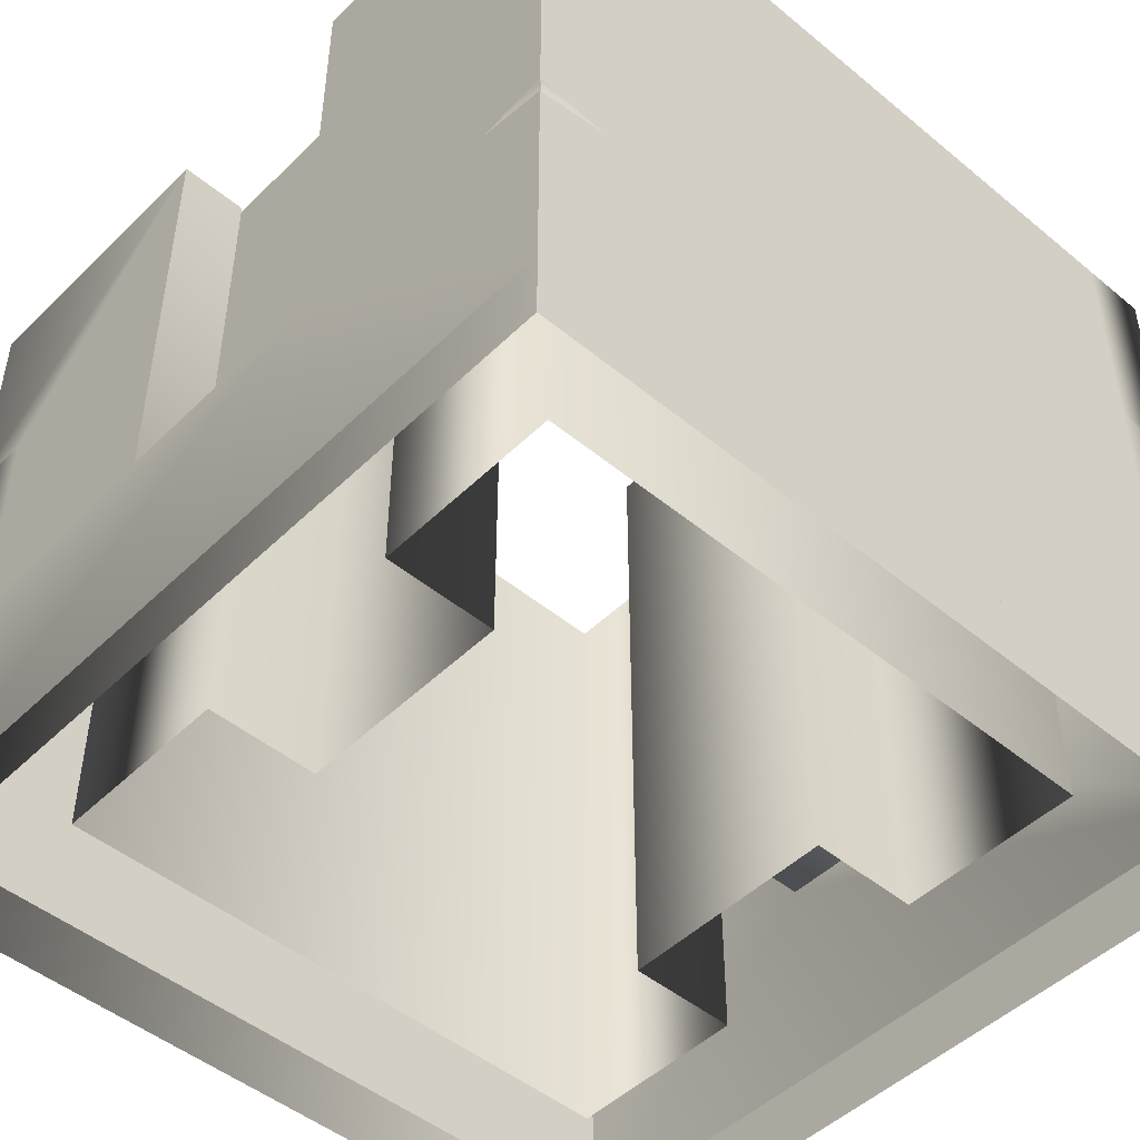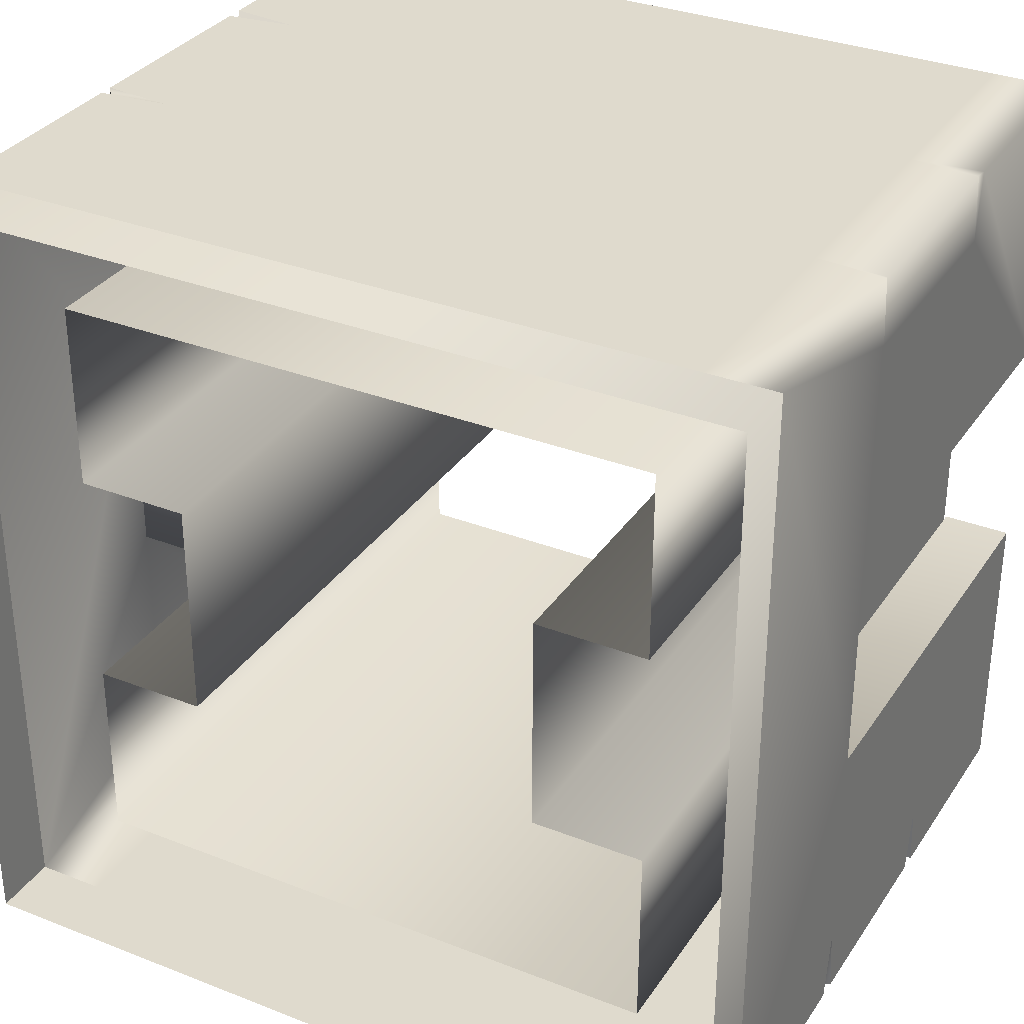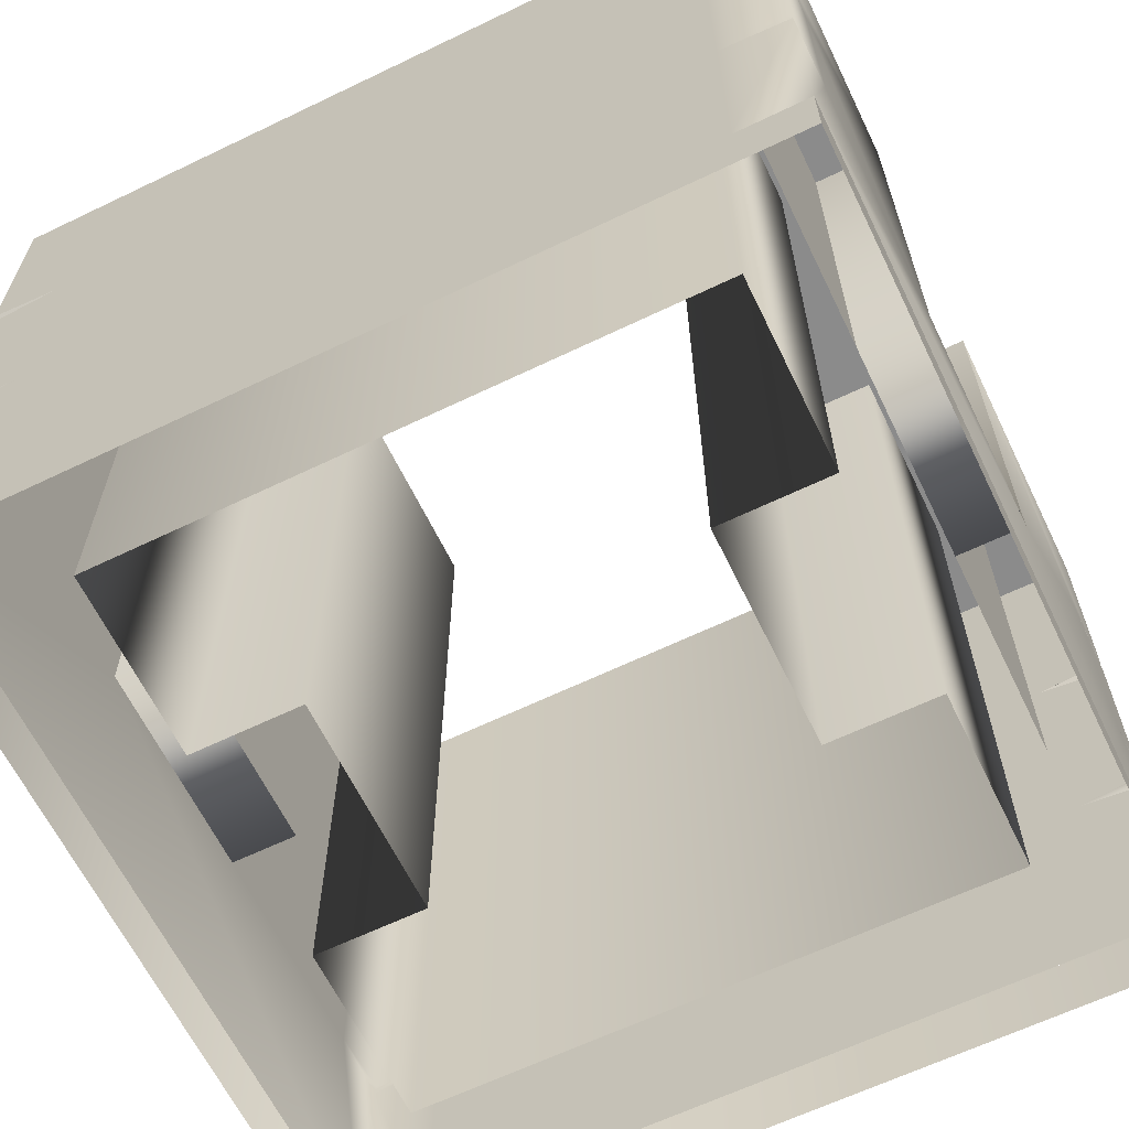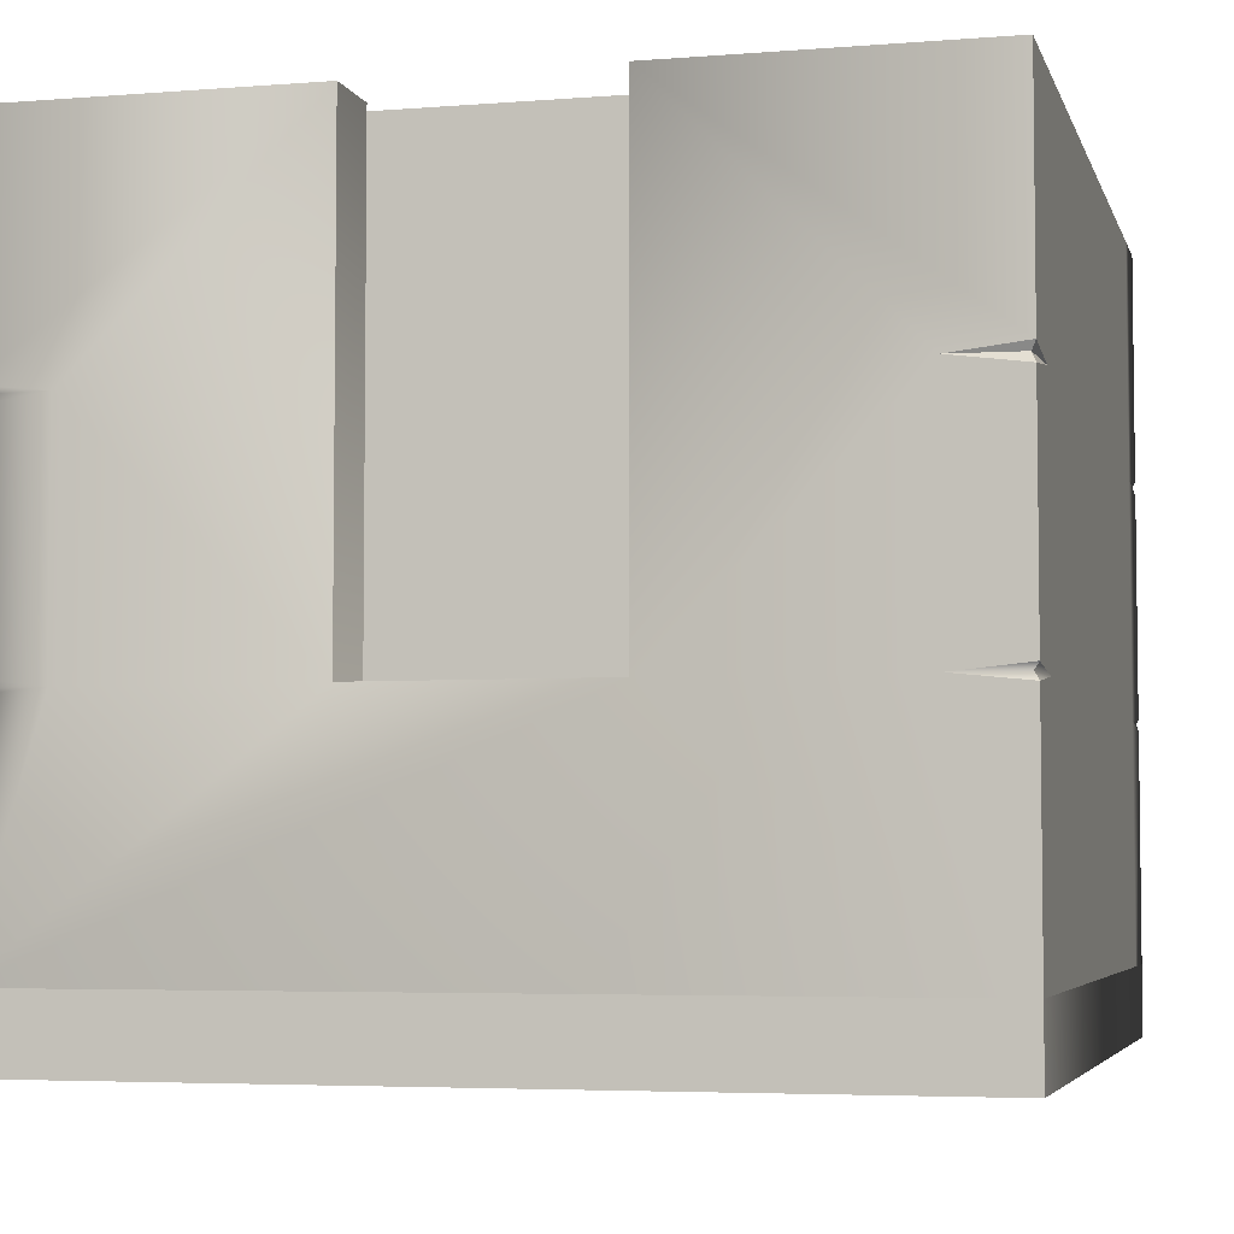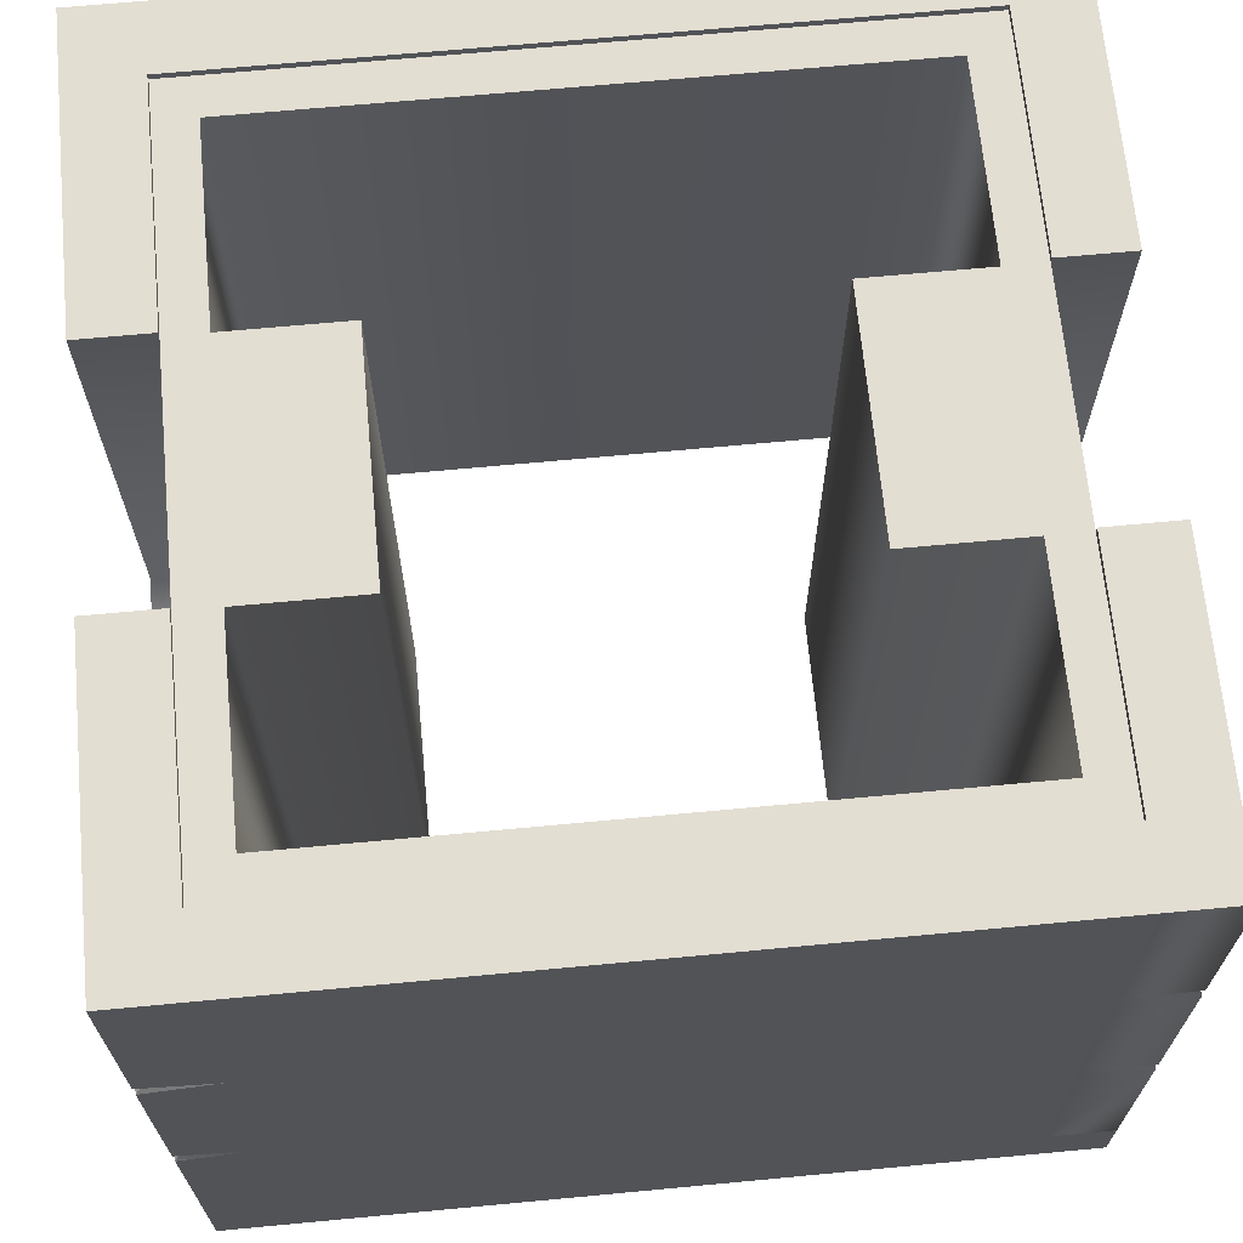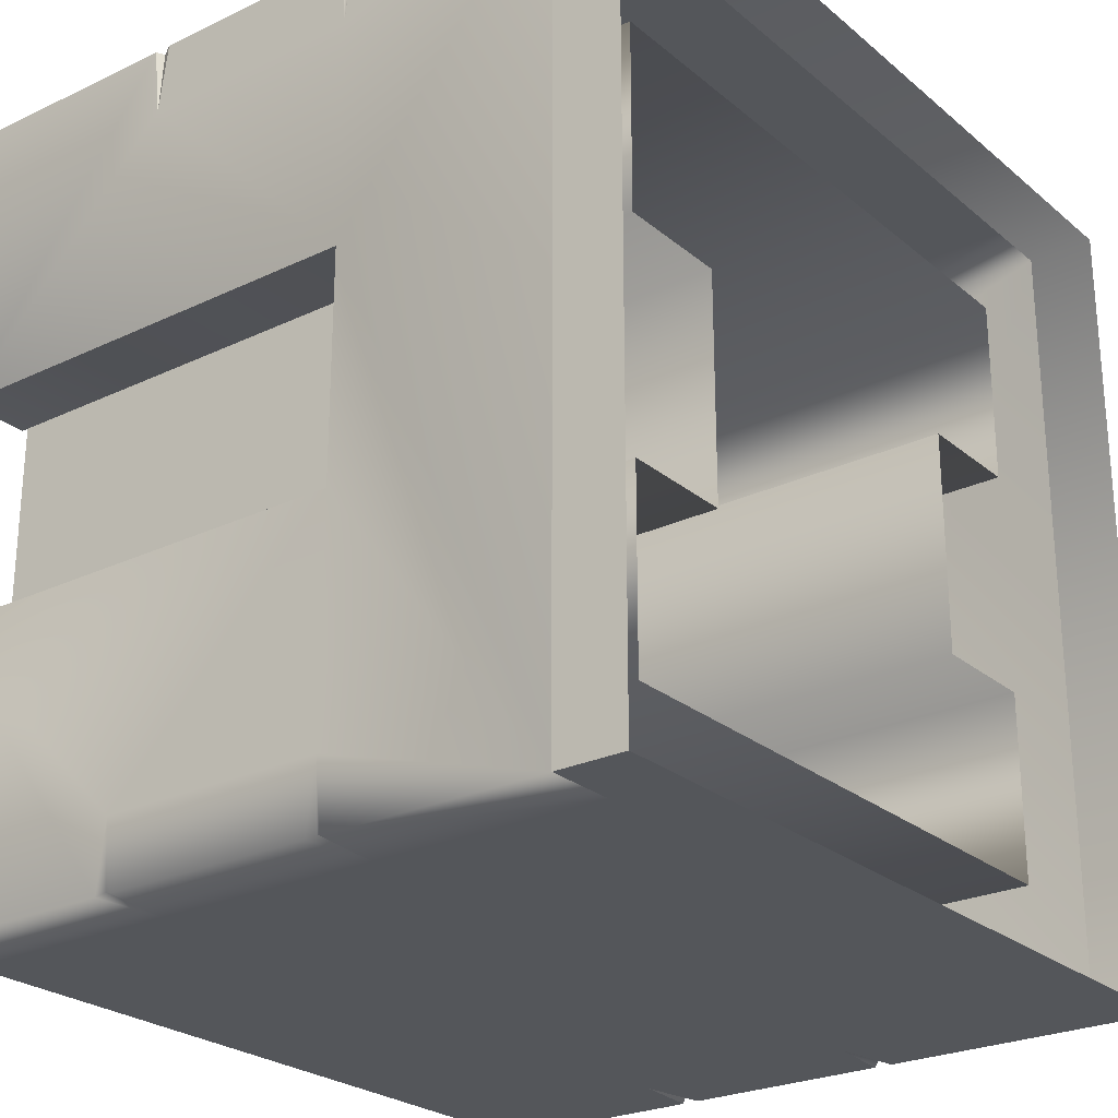
<metadata>
{"format":"obj","ext":"obj","renderer":"f3d","projection":"perspective","resolution":1024,"background":"white","views":[{"elev":-48.1,"azim":137.3,"up":"+Y"},{"elev":32.7,"azim":28.5,"up":"+Z"},{"elev":-63.8,"azim":-154.1,"up":"+Y"},{"elev":-4.7,"azim":-75.7,"up":"+Y"},{"elev":67.5,"azim":174.6,"up":"+Y"},{"elev":-25.3,"azim":-52.6,"up":"+Z"}]}
</metadata>
<code>
g Box_Geo05_mBox_base_geo
v -0.02492 0.0544 0.025
v 0.02492 0.0544 0.025
v 0.02492 0.0544 -0.025
v -0.02492 0.0544 -0.025
v 0.0221 0.0544 0.02217
v 0.0221 0.0544 0.008283
v -0.0221 0.0544 0.008292
v -0.0221 0.0544 0.02217
v 0.0221 0.0544 -0.008283
v 0.0221 0.0544 -0.02217
v -0.0221 0.0544 -0.02217
v -0.0221 0.0544 -0.008283
v 0.01374 0.0544 0.008283
v 0.01374 0.0544 -0.008283
v -0.01374 0.0544 0.008292
v -0.01374 0.0544 -0.008283
v 0.0221 0.005001 0.02217
v 0.0221 0.005001 0.008283
v -0.0221 0.005001 0.02217
v -0.0221 0.005001 0.008292
v 0.0221 0.005001 -0.008283
v 0.0221 0.005001 -0.02217
v -0.0221 0.005001 -0.02217
v -0.0221 0.005001 -0.008283
v 0.01374 0.005001 0.008283
v 0.01374 0.005001 -0.008283
v -0.01374 0.005001 0.008292
v -0.01374 0.005001 -0.008283
v 0.02492 0.0217 0.025
v 0.02492 0.0217 -0.025
v -0.02492 0.0217 0.025
v -0.02492 0.0217 -0.025
v 0.03 0.005001 0.03
v 0.03 0.0549 0.03
v 0.03 0.0549 -0.03
v 0.03 0.005001 -0.03
v 0.03 0.0549 -0.008283
v 0.03 0.0549 0.008283
v 0.02982 0.02166 0.02986
v 0.03 0.0217 0.008283
v 0.03 0.0217 -0.008283
v 0.02948 0.02154 -0.02959
v 0.02976 0.03834 0.02982
v 0.02948 0.03821 -0.02959
v 0.03 0.0217 0.025
v 0.03 0.0383 0.025
v 0.03 0.0217 -0.025
v 0.03 0.0383 -0.025
v 0.02492 0.0217 -0.008283
v 0.02492 0.0549 -0.008283
v 0.02492 0.0383 0.03
v 0.02492 0.0549 0.008283
v 0.02492 0.0549 0.03
v 0.02492 0.005001 0.03
v 0.02492 0.0217 0.03
v 0.02492 0.005001 -0.03
v 0.02492 0.0217 0.008283
v 0.02492 0.0217 -0.03
v 0.02492 0.0383 -0.03
v 0.02492 0.0549 -0.03
v 0.02492 0.0549 0.025
v 0.02492 0.0549 -0.025
v -0.02969 0.0383 0.02971
v -0.02964 0.02174 0.02965
v -0.02492 0.0549 0.03
v -0.02492 0.0383 0.03
v -0.02492 0.0217 0.03
v -0.02492 0.005001 0.03
v -0.02492 0.0549 0.025
v -0.03 0.0217 0.025
v -0.03 0.0383 0.025
v -0.02965 0.0383 -0.02968
v -0.02965 0.0217 -0.02968
v -0.02492 0.0549 -0.03
v -0.02492 0.0383 -0.03
v -0.02492 0.0217 -0.03
v -0.02492 0.005001 -0.03
v -0.03 0.0217 -0.025
v -0.03 0.0383 -0.025
v -0.02492 0.0549 -0.025
v -0.03 0.005001 -0.03
v -0.03 0.0549 -0.03
v -0.03 0.0549 0.03
v -0.03 0.005001 0.03
v -0.03 0.0549 0.008283
v -0.03 0.0549 -0.008283
v -0.03 0.0217 -0.008283
v -0.03 0.0217 0.008283
v -0.02492 0.0217 0.008283
v -0.02492 0.0549 0.008283
v -0.02492 0.0549 -0.008283
v -0.02492 0.0217 -0.008283
v 0.02492 0.0544 -0.008283
v 0.02492 0.0544 -0.025
v 0.02492 0.0544 0.025
v 0.02492 0.0544 0.008283
v -0.02492 0.0544 0.025
v -0.02492 0.0544 -0.025
v -0.02492 0.0544 0.008283
v -0.02492 0.0544 -0.008283
v 0.03 0.03754 -0.03
v 0.03 0.03881 -0.03
v 0.03 0.02092 -0.03
v 0.03 0.02225 -0.03
v 0.03 0.02119 0.03
v 0.03 0.02203 0.03
v 0.03 0.03776 0.03
v 0.03 0.03882 0.03
v -0.03 0.03764 0.03
v -0.03 0.03888 0.03
v -0.03 0.02118 0.03
v -0.03 0.0222 0.03
v -0.03 0.03758 -0.03
v -0.03 0.03883 -0.03
v -0.03 0.02121 -0.03
v -0.03 0.02228 -0.03
v -0.03 6.104e-07 0.03
v 0.03 6.104e-07 0.03
v -0.03 0.005001 0.03
v 0.03 0.005001 0.03
v -0.03 6.104e-07 -0.03
v 0.03 6.104e-07 -0.03
v 0.03 0.005001 -0.03
v -0.03 0.005001 -0.03
v 0.03 0.0549 -0.008283
v 0.02492 0.0544 -0.008283
v 0.02492 0.0217 -0.008283
v 0.03 0.0217 -0.008283
v 0.02492 0.0217 0.008283
v 0.03 0.0217 0.008283
v -0.03 0.0549 0.008283
v -0.02492 0.0544 0.008283
v -0.02492 0.0217 0.008283
v -0.03 0.0217 0.008283
v -0.02492 0.0217 -0.008283
v -0.03 0.0217 -0.008283
v 0.02492 0.0544 0.008283
v 0.03 0.0549 0.008283
v -0.02492 0.0544 -0.008283
v -0.03 0.0549 -0.008283
v 0.0221 0.0544 0.02217
v 0.0221 0.0544 0.008283
v -0.0221 0.0544 0.008292
v -0.0221 0.0544 0.02217
v 0.0221 0.005001 0.02217
v 0.0221 0.0544 0.02217
v 0.0221 0.0544 -0.008283
v 0.0221 0.0544 -0.02217
v -0.0221 0.0544 -0.02217
v -0.0221 0.0544 -0.02217
v -0.0221 0.005001 -0.02217
v -0.0221 0.0544 -0.008283
v 0.01374 0.0544 0.008283
v 0.01374 0.0544 -0.008283
v -0.01374 0.0544 0.008292
v -0.01374 0.0544 -0.008283
v 0.02492 0.0544 -0.025
v 0.02492 0.0544 0.025
v -0.02492 0.0544 0.025
v -0.02492 0.0544 -0.025
v 0.03 0.0217 -0.025
v 0.03 0.0383 -0.025
v 0.03 0.0549 -0.008283
v 0.03 0.0217 -0.008283
v 0.03 0.0217 -0.008283
v 0.03 0.0217 0.008283
v 0.02492 0.0217 -0.008283
v 0.03 0.0549 0.008283
v 0.03 0.02092 -0.03
v 0.02948 0.02154 -0.02959
v 0.02948 0.03821 -0.02959
v 0.03 0.03881 -0.03
v 0.03 0.0549 -0.008283
v 0.03 0.0549 0.008283
v 0.02492 0.0549 0.008283
v 0.02492 0.0549 0.03
v -0.02492 0.0383 0.03
v 0.02492 0.0549 0.03
v -0.02492 0.0549 0.03
v 0.02492 0.0549 0.025
v -0.02969 0.0383 0.02971
v -0.03 0.03764 0.03
v 0.02492 0.0383 -0.03
v 0.02492 0.0549 -0.03
v 0.02492 0.0217 -0.03
v 0.02948 0.03821 -0.02959
v 0.02492 0.0383 -0.03
v -0.02492 0.0549 -0.03
v 0.02492 0.0549 -0.03
v 0.02492 0.0549 -0.025
v 0.02948 0.03821 -0.02959
v 0.03 0.03754 -0.03
v 0.03 0.0383 -0.025
v -0.03 0.0383 0.025
v -0.03 0.0217 0.025
v -0.02969 0.0383 0.02971
v -0.03 0.0383 0.025
v -0.03 0.0549 0.008283
v -0.03 0.0217 0.008283
v -0.02492 0.0549 -0.03
v -0.02492 0.0549 -0.025
v -0.03 0.0217 0.008283
v -0.03 0.0217 -0.008283
v -0.02492 0.0217 0.008283
v -0.03 0.0549 -0.008283
v -0.03 0.02118 0.03
v -0.02964 0.02174 0.02965
v -0.02492 0.0217 0.03
v -0.02969 0.0383 0.02971
v -0.03 0.03888 0.03
v -0.02492 0.0383 0.03
v -0.03 0.0549 0.008283
v -0.02492 0.0549 0.025
v -0.02492 0.0549 0.03
v -0.03 0.0549 -0.008283
v -0.02492 0.0549 -0.008283
v 0.02492 0.0549 -0.008283
v 0.02492 0.0544 -0.008283
v 0.02492 0.0549 -0.025
v 0.02492 0.0549 0.025
v 0.02492 0.0544 0.008283
v 0.02492 0.0549 0.008283
v -0.02492 0.0549 0.025
v 0.02492 0.0544 0.025
v 0.02492 0.0549 0.025
v 0.02492 0.0549 -0.025
v 0.02492 0.0544 -0.025
v -0.02492 0.0549 -0.025
v -0.02492 0.0549 0.008283
v -0.02492 0.0544 0.008283
v -0.02492 0.0544 0.025
v -0.02492 0.0549 0.025
v -0.02492 0.0549 -0.025
v -0.02492 0.0544 -0.025
v -0.02492 0.0544 -0.008283
v -0.02492 0.0549 -0.008283
v 0.03 0.0217 0.008283
v 0.02492 0.0217 0.008283
v 0.02492 0.0549 -0.008283
v -0.03 0.0217 -0.008283
v -0.03 0.0549 -0.008283
v -0.02492 0.0217 -0.008283
v -0.03 0.0549 0.008283
v -0.02492 0.0549 0.008283
v 0.03 0.02225 -0.03
v 0.03 0.03881 -0.03
v 0.03 0.0549 -0.03
v 0.03 0.0549 -0.03
v 0.03 0.03881 -0.03
v 0.03 0.02092 -0.03
v 0.03 0.005001 -0.03
v 0.03 0.02092 -0.03
v 0.03 0.02225 -0.03
v 0.03 0.03754 -0.03
v 0.03 0.03754 -0.03
v 0.03 0.02225 -0.03
v 0.03 0.0549 0.03
v -0.03 0.0222 0.03
v -0.03 0.03888 0.03
v -0.03 0.0549 0.03
v -0.03 0.0549 0.03
v -0.03 0.03888 0.03
v -0.03 0.02118 0.03
v -0.03 0.005001 0.03
v -0.03 0.02118 0.03
v -0.03 0.0222 0.03
v -0.03 0.03764 0.03
v -0.03 0.03764 0.03
v -0.03 0.0222 0.03
v -0.03 0.0549 -0.03
v 0.03 6.104e-07 0.03
v 0.03 0.005001 0.03
v 0.03 0.005001 -0.03
v 0.03 6.104e-07 -0.03
v -0.03 0.005001 0.03
v -0.03 6.104e-07 0.03
v -0.03 6.104e-07 -0.03
v -0.03 0.005001 -0.03
v 0.03 0.0217 -0.008283
v 0.02492 0.0217 -0.008283
v -0.03 0.0217 0.008283
v -0.02492 0.0217 0.008283
v 0.03 0.0217 0.008283
v 0.02492 0.0217 0.008283
v -0.03 0.0217 -0.008283
v -0.02492 0.0217 -0.008283
g Box_Geo05_mBox_base_geo_0
f 6 5 2
f 2 5 1
f 5 8 1
f 8 7 1
f 9 6 2
f 3 9 2
f 10 9 3
f 11 10 3
f 4 11 3
f 1 7 4
f 12 11 4
f 7 12 4
f 9 14 6
f 14 13 6
f 7 15 12
f 15 16 12
f 18 17 141
f 142 18 141
f 25 18 142
f 153 25 142
f 26 25 153
f 154 26 153
f 21 26 154
f 147 21 154
f 22 21 147
f 148 22 147
f 23 22 148
f 149 23 148
f 19 20 143
f 144 19 143
f 145 19 144
f 146 145 144
f 143 20 155
f 20 27 155
f 155 27 156
f 27 28 156
f 156 28 152
f 28 24 152
f 152 24 150
f 24 151 150
f 29 30 157
f 158 29 157
f 32 31 159
f 160 32 159
f 48 37 41
f 47 48 41
f 47 41 36
f 36 41 33
f 41 40 33
f 40 45 33
f 45 40 46
f 46 40 38
f 48 249 37
f 249 248 37
f 250 47 36
f 48 47 255
f 47 256 255
f 45 105 33
f 45 39 105
f 55 105 39
f 39 106 55
f 45 106 39
f 45 46 106
f 54 33 105
f 55 54 105
f 54 55 68
f 55 67 68
f 55 51 67
f 51 66 67
f 51 176 66
f 176 65 66
f 107 51 55
f 106 107 55
f 107 43 51
f 51 43 108
f 46 108 43
f 46 43 107
f 46 107 106
f 46 38 108
f 38 257 108
f 51 108 257
f 176 51 257
f 66 65 259
f 65 260 259
f 68 67 264
f 67 265 264
f 67 66 266
f 66 267 266
f 103 42 161
f 161 42 104
f 162 44 102
f 49 164 163
f 93 49 163
f 239 93 163
f 61 53 34
f 61 34 174
f 175 61 174
f 57 166 165
f 167 57 165
f 96 52 168
f 96 168 237
f 238 96 237
f 58 170 169
f 58 245 170
f 59 172 171
f 50 173 35
f 62 50 35
f 60 62 35
f 177 63 109
f 69 179 178
f 180 69 178
f 71 182 181
f 113 72 75
f 79 72 113
f 79 114 72
f 75 72 114
f 79 86 114
f 79 87 86
f 78 87 79
f 87 78 81
f 88 87 81
f 84 88 81
f 70 88 84
f 70 194 88
f 194 85 88
f 194 262 85
f 262 261 85
f 263 70 84
f 194 70 268
f 70 269 268
f 86 270 114
f 75 114 270
f 74 75 270
f 75 74 183
f 74 184 183
f 75 183 185
f 76 75 185
f 76 185 56
f 77 76 56
f 183 184 246
f 184 247 246
f 56 185 251
f 185 252 251
f 185 183 253
f 183 254 253
f 76 77 115
f 76 115 73
f 78 73 115
f 73 116 76
f 78 116 73
f 77 81 115
f 78 115 81
f 78 79 116
f 79 113 116
f 116 113 76
f 113 75 76
f 187 186 101
f 190 189 188
f 80 190 188
f 193 192 191
f 111 64 195
f 195 64 112
f 197 196 110
f 89 199 198
f 99 89 198
f 244 99 243
f 201 200 82
f 201 82 215
f 216 201 215
f 92 203 202
f 204 92 202
f 100 91 205
f 100 241 240
f 242 100 240
f 208 207 206
f 208 258 207
f 211 210 209
f 90 212 83
f 213 90 83
f 214 213 83
f 94 218 217
f 219 94 217
f 221 95 220
f 222 221 220
f 224 97 223
f 225 224 223
f 98 227 226
f 228 98 226
f 231 230 229
f 232 231 229
f 235 234 233
f 236 235 233
f 123 122 121
f 124 123 121
f 120 119 117
f 118 120 117
f 273 272 271
f 274 273 271
f 277 276 275
f 278 277 275
f 127 128 125
f 126 127 125
f 129 130 279
f 280 129 279
f 133 134 131
f 132 133 131
f 135 136 281
f 282 135 281
f 137 138 283
f 284 137 283
f 139 140 285
f 286 139 285

</code>
